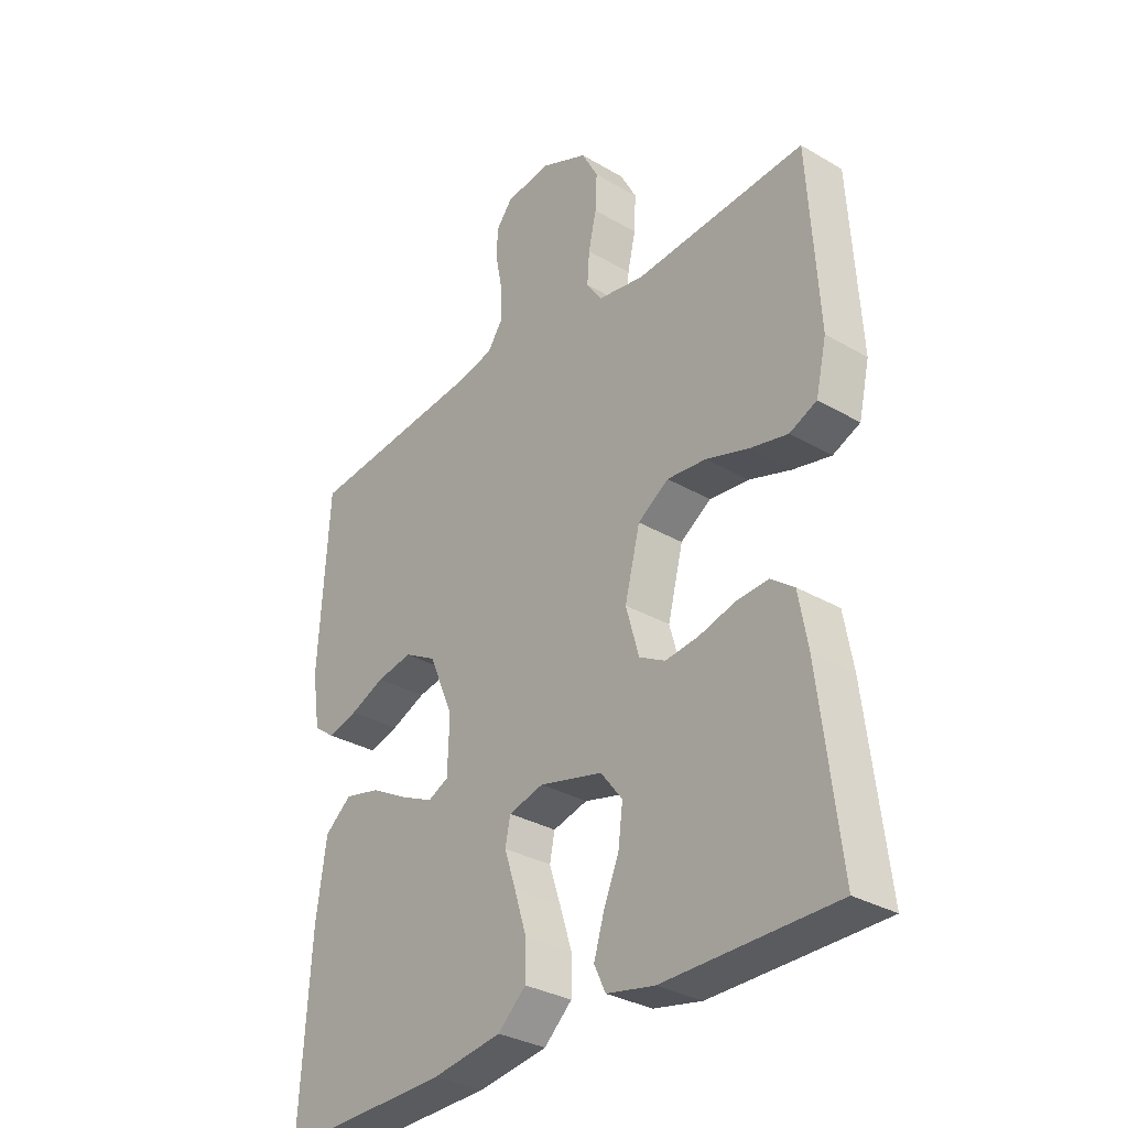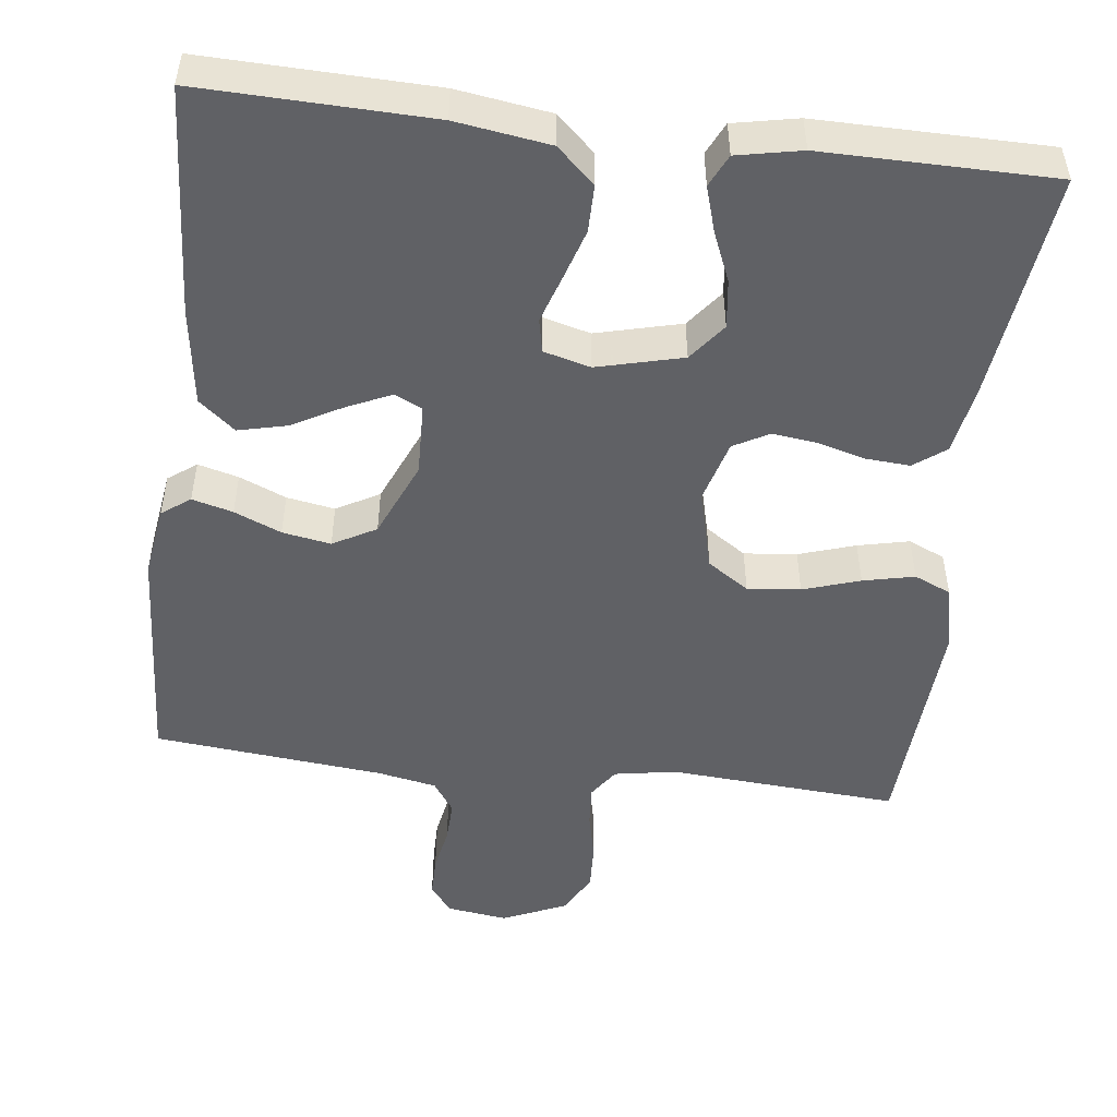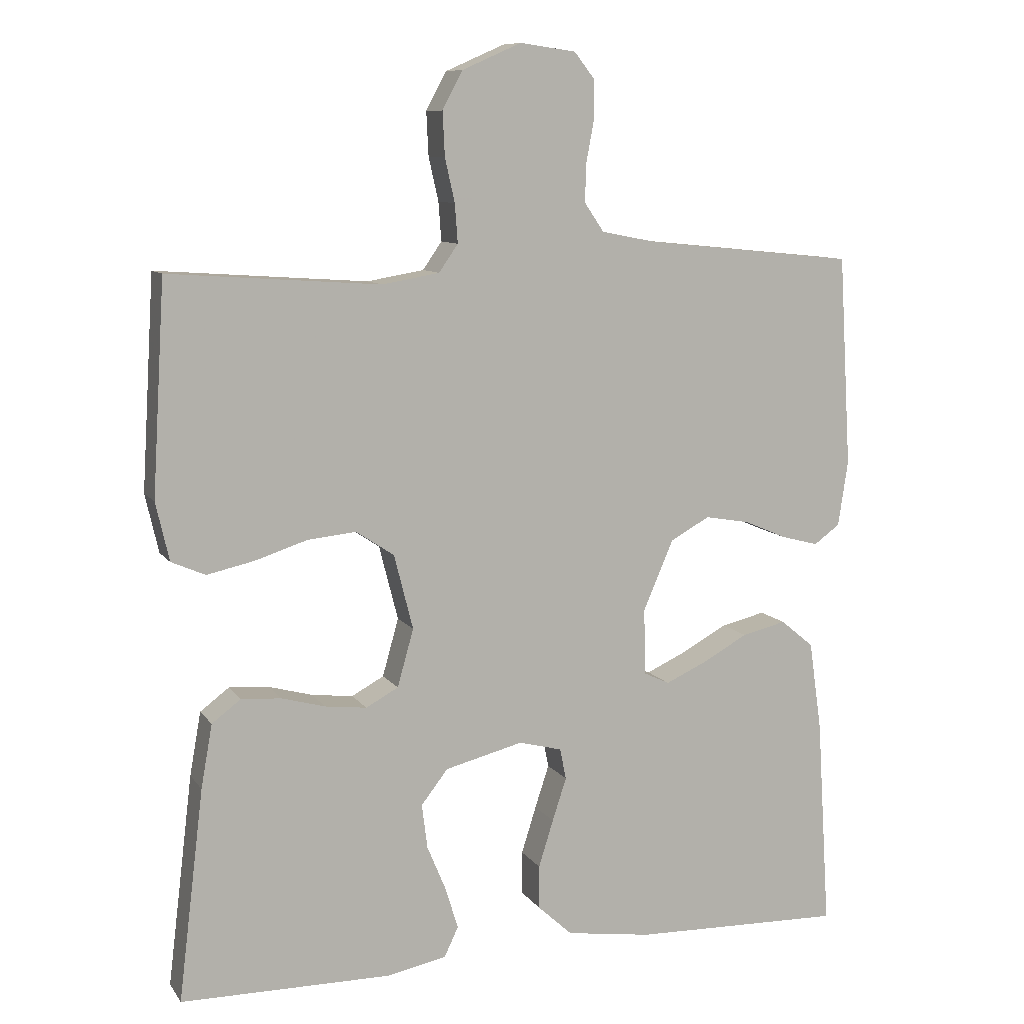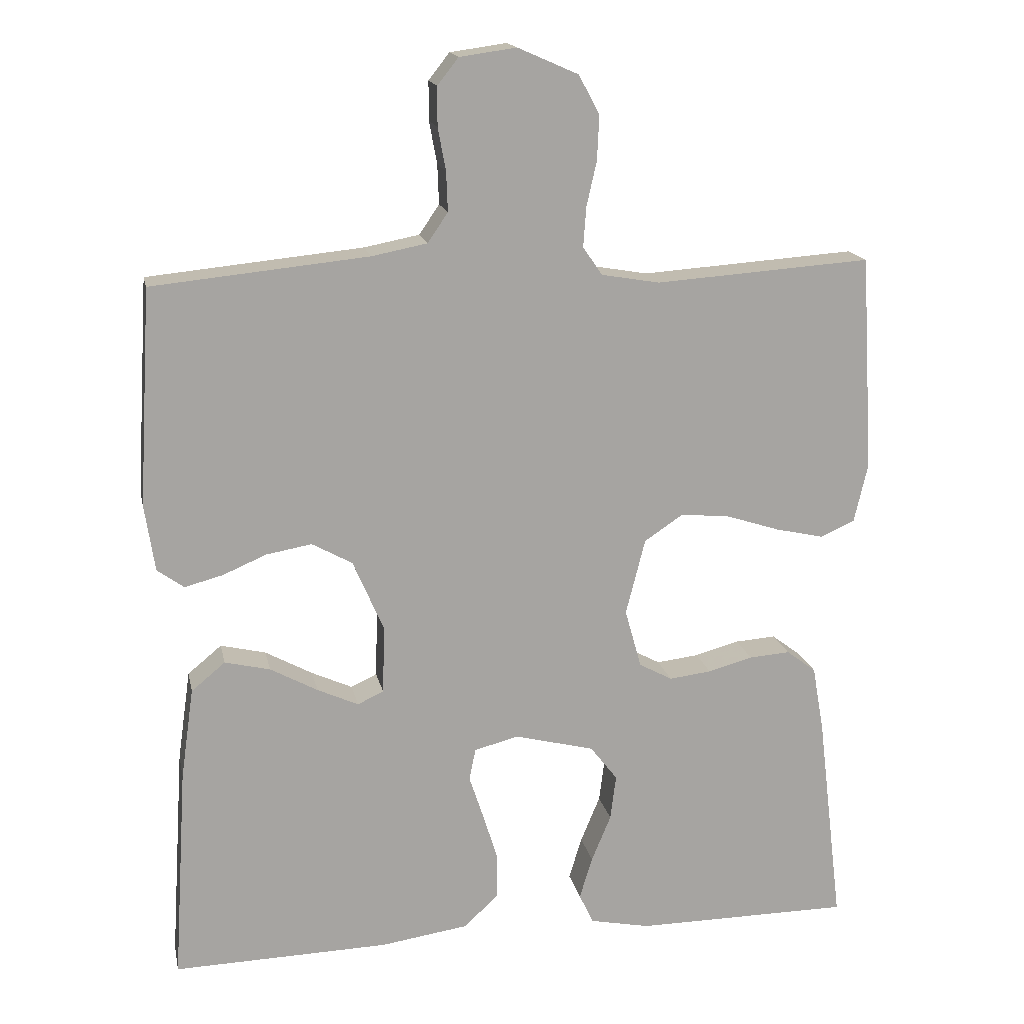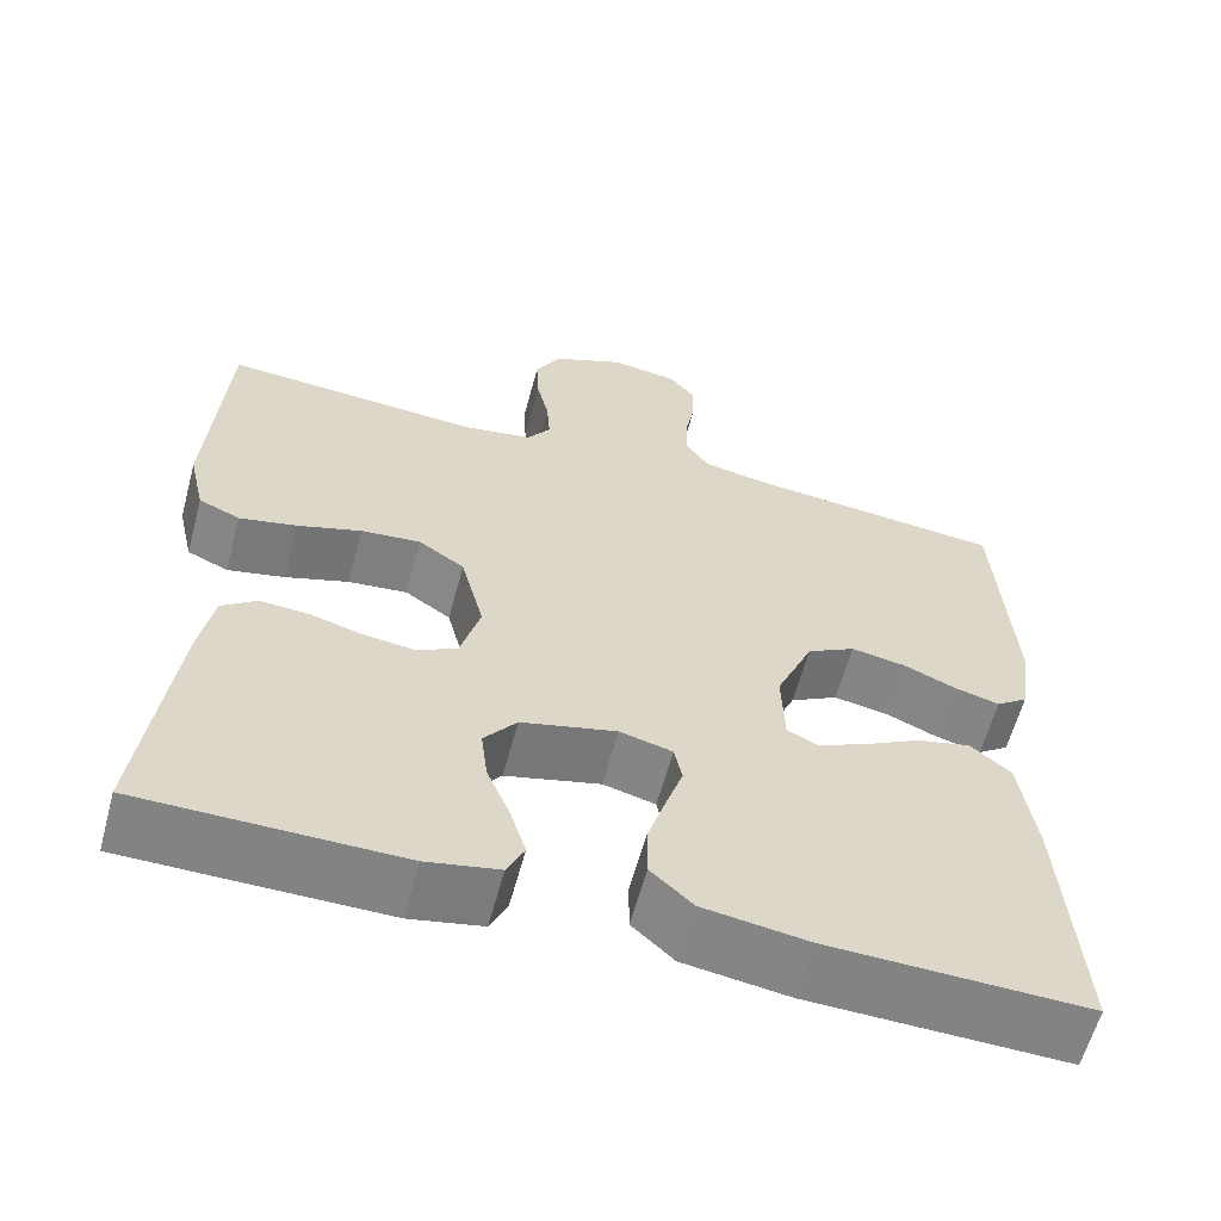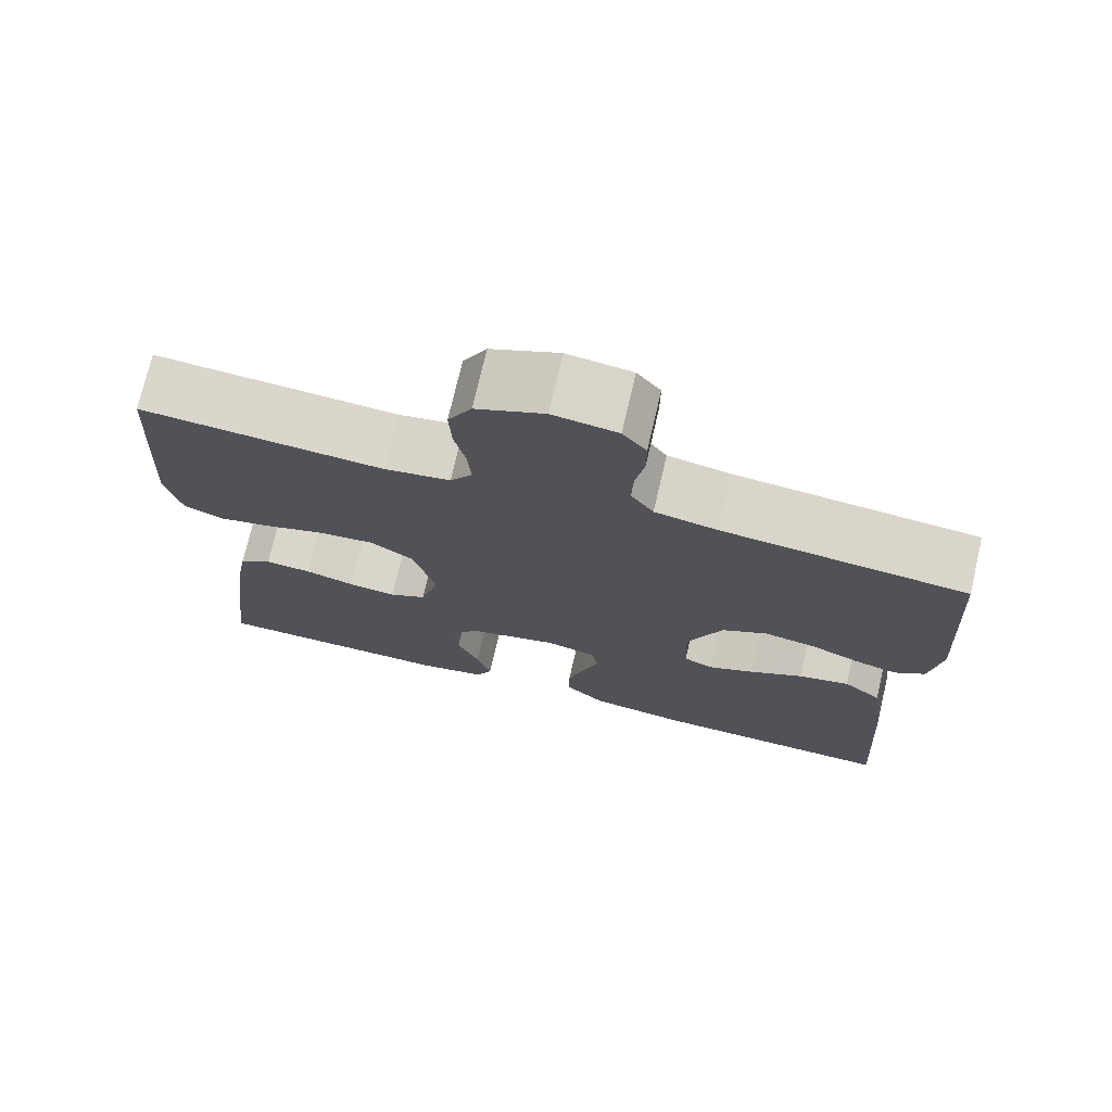
<metadata>
{"format":"obj","ext":"obj","renderer":"f3d","projection":"perspective","resolution":1024,"background":"white","views":[{"elev":-31.9,"azim":-129.4,"up":"+Z"},{"elev":-49.8,"azim":173.1,"up":"+Y"},{"elev":9.5,"azim":-20.4,"up":"+Z"},{"elev":16.6,"azim":168.5,"up":"+Z"},{"elev":-60.9,"azim":-15.1,"up":"+Z"},{"elev":73.8,"azim":13.1,"up":"+Z"}]}
</metadata>
<code>
v -0.5 0.07 -0.5
v -0.464 0.07 -0.2
v -0.448 0.07 -0.11
v -0.407 0.07 -0.079
v -0.35 0.07 -0.083
v -0.288 0.07 -0.1
v -0.229 0.07 -0.107
v -0.183 0.07 -0.082
v -0.16 0.07 0
v -0.187 0.07 0.106
v -0.241 0.07 0.142
v -0.31 0.07 0.135
v -0.384 0.07 0.111
v -0.451 0.07 0.096
v -0.499 0.07 0.117
v -0.518 0.07 0.2
v -0.5 0.07 0.5
v -0.2 0.07 0.479
v -0.119 0.07 0.493
v -0.092 0.07 0.532
v -0.096 0.07 0.587
v -0.11 0.07 0.649
v -0.113 0.07 0.711
v -0.084 0.07 0.765
v 0 0.07 0.802
v 0.079 0.07 0.791
v 0.108 0.07 0.754
v 0.108 0.07 0.7
v 0.097 0.07 0.641
v 0.095 0.07 0.586
v 0.123 0.07 0.545
v 0.2 0.07 0.53
v 0.5 0.07 0.5
v 0.518 0.07 0.2
v 0.504 0.07 0.107
v 0.467 0.07 0.08
v 0.414 0.07 0.094
v 0.353 0.07 0.12
v 0.29 0.07 0.131
v 0.234 0.07 0.1
v 0.191 0.07 0
v 0.194 0.07 -0.094
v 0.23 0.07 -0.111
v 0.287 0.07 -0.085
v 0.353 0.07 -0.049
v 0.416 0.07 -0.034
v 0.463 0.07 -0.073
v 0.481 0.07 -0.2
v 0.5 0.07 -0.5
v 0.2 0.07 -0.492
v 0.078 0.07 -0.474
v 0.029 0.07 -0.429
v 0.029 0.07 -0.367
v 0.05 0.07 -0.3
v 0.07 0.07 -0.239
v 0.061 0.07 -0.195
v 0 0.07 -0.179
v -0.111 0.07 -0.207
v -0.149 0.07 -0.256
v -0.141 0.07 -0.319
v -0.114 0.07 -0.384
v -0.096 0.07 -0.443
v -0.116 0.07 -0.485
v -0.2 0.07 -0.502
v -0.5 0 -0.5
v -0.464 0 -0.2
v -0.448 0 -0.11
v -0.407 0 -0.079
v -0.35 0 -0.083
v -0.288 0 -0.1
v -0.229 0 -0.107
v -0.183 0 -0.082
v -0.16 0 0
v -0.187 0 0.106
v -0.241 0 0.142
v -0.31 0 0.135
v -0.384 0 0.111
v -0.451 0 0.096
v -0.499 0 0.117
v -0.518 0 0.2
v -0.5 0 0.5
v -0.2 0 0.479
v -0.119 0 0.493
v -0.092 0 0.532
v -0.096 0 0.587
v -0.11 0 0.649
v -0.113 0 0.711
v -0.084 0 0.765
v 0 0 0.802
v 0.079 0 0.791
v 0.108 0 0.754
v 0.108 0 0.7
v 0.097 0 0.641
v 0.095 0 0.586
v 0.123 0 0.545
v 0.2 0 0.53
v 0.5 0 0.5
v 0.518 0 0.2
v 0.504 0 0.107
v 0.467 0 0.08
v 0.414 0 0.094
v 0.353 0 0.12
v 0.29 0 0.131
v 0.234 0 0.1
v 0.191 0 0
v 0.194 0 -0.094
v 0.23 0 -0.111
v 0.287 0 -0.085
v 0.353 0 -0.049
v 0.416 0 -0.034
v 0.463 0 -0.073
v 0.481 0 -0.2
v 0.5 0 -0.5
v 0.2 0 -0.492
v 0.078 0 -0.474
v 0.029 0 -0.429
v 0.029 0 -0.367
v 0.05 0 -0.3
v 0.07 0 -0.239
v 0.061 0 -0.195
v 0 0 -0.179
v -0.111 0 -0.207
v -0.149 0 -0.256
v -0.141 0 -0.319
v -0.114 0 -0.384
v -0.096 0 -0.443
v -0.116 0 -0.485
v -0.2 0 -0.502
f 60 61 62 63
f 60 63 64 1
f 52 53 54 55
f 50 51 52 55
f 50 55 56
f 49 50 56
f 48 49 56
f 47 48 56 57
f 44 45 46 47
f 43 44 47
f 35 36 37 38
f 35 38 39
f 32 33 34 35
f 31 32 35 39
f 30 31 39 40
f 26 27 28 29
f 26 29 30
f 25 26 30
f 21 22 23 24
f 20 21 24 25
f 15 16 17 18
f 15 18 19
f 12 13 14 15
f 11 12 15 19
f 10 11 19 20
f 3 4 5 6
f 3 6 7
f 2 3 7
f 59 60 1 2
f 58 59 2 7
f 57 58 7 8
f 43 47 57
f 42 43 57 8
f 41 42 8 9
f 25 30 40 41
f 20 25 41
f 9 10 20 41
f 127 126 125 124
f 65 128 127 124
f 119 118 117 116
f 119 116 115 114
f 120 119 114
f 120 114 113
f 120 113 112
f 121 120 112 111
f 111 110 109 108
f 111 108 107
f 102 101 100 99
f 103 102 99
f 99 98 97 96
f 103 99 96 95
f 104 103 95 94
f 93 92 91 90
f 94 93 90
f 94 90 89
f 88 87 86 85
f 89 88 85 84
f 82 81 80 79
f 83 82 79
f 79 78 77 76
f 83 79 76 75
f 84 83 75 74
f 70 69 68 67
f 71 70 67
f 71 67 66
f 66 65 124 123
f 71 66 123 122
f 72 71 122 121
f 121 111 107
f 72 121 107 106
f 73 72 106 105
f 105 104 94 89
f 105 89 84
f 105 84 74 73
f 1 65 66 2
f 2 66 67 3
f 3 67 68 4
f 4 68 69 5
f 5 69 70 6
f 6 70 71 7
f 7 71 72 8
f 8 72 73 9
f 9 73 74 10
f 10 74 75 11
f 11 75 76 12
f 12 76 77 13
f 13 77 78 14
f 14 78 79 15
f 15 79 80 16
f 16 80 81 17
f 17 81 82 18
f 18 82 83 19
f 19 83 84 20
f 20 84 85 21
f 21 85 86 22
f 22 86 87 23
f 23 87 88 24
f 24 88 89 25
f 25 89 90 26
f 26 90 91 27
f 27 91 92 28
f 28 92 93 29
f 29 93 94 30
f 30 94 95 31
f 31 95 96 32
f 32 96 97 33
f 33 97 98 34
f 34 98 99 35
f 35 99 100 36
f 36 100 101 37
f 37 101 102 38
f 38 102 103 39
f 39 103 104 40
f 40 104 105 41
f 41 105 106 42
f 42 106 107 43
f 43 107 108 44
f 44 108 109 45
f 45 109 110 46
f 46 110 111 47
f 47 111 112 48
f 48 112 113 49
f 49 113 114 50
f 50 114 115 51
f 51 115 116 52
f 52 116 117 53
f 53 117 118 54
f 54 118 119 55
f 55 119 120 56
f 56 120 121 57
f 57 121 122 58
f 58 122 123 59
f 59 123 124 60
f 60 124 125 61
f 61 125 126 62
f 62 126 127 63
f 63 127 128 64
f 64 128 65 1

</code>
